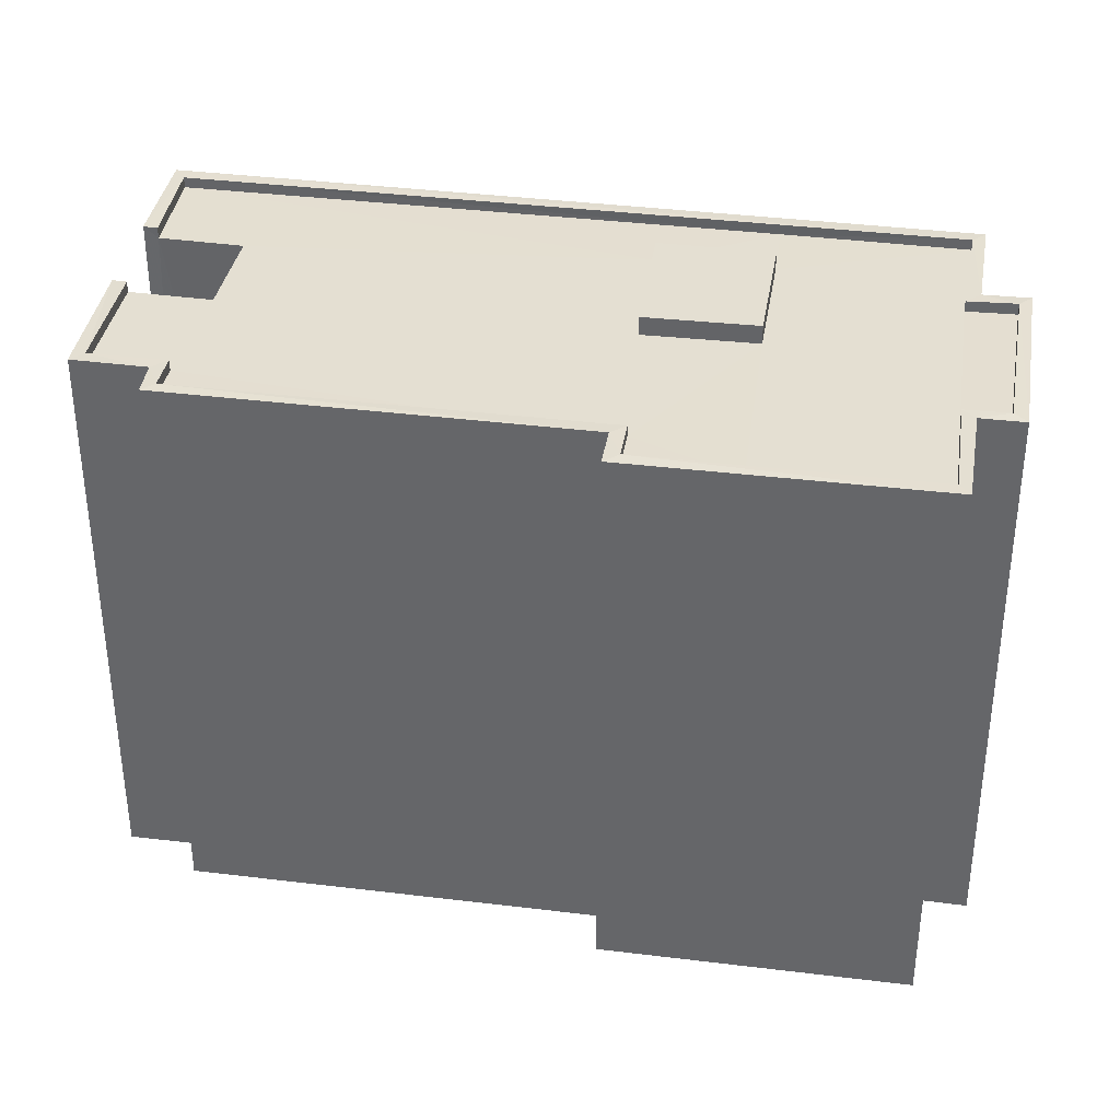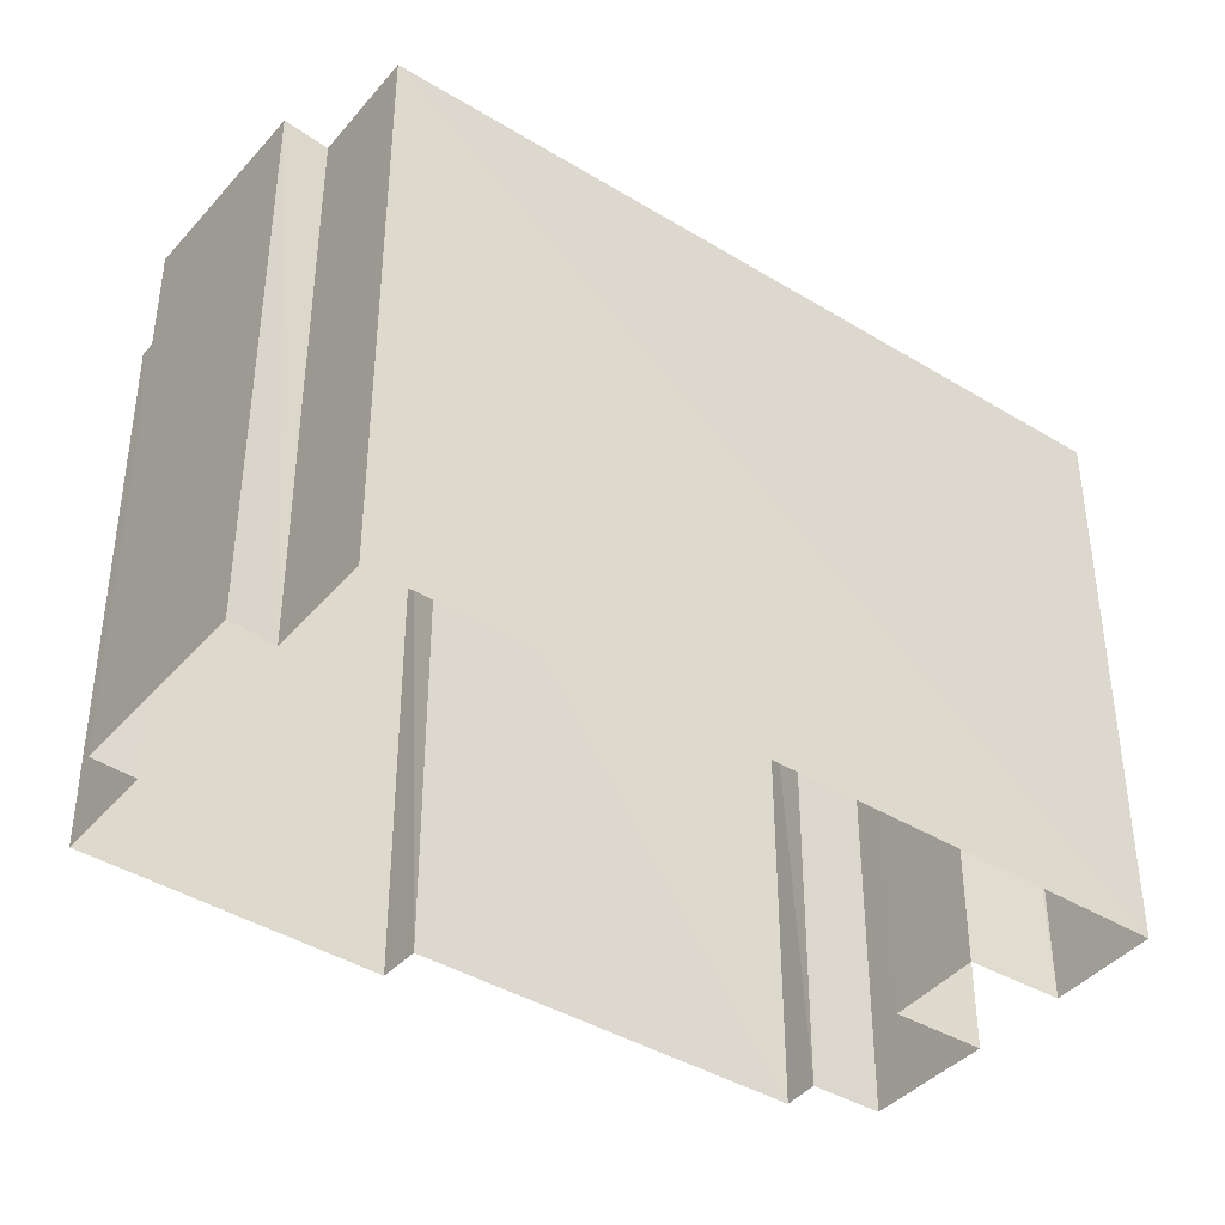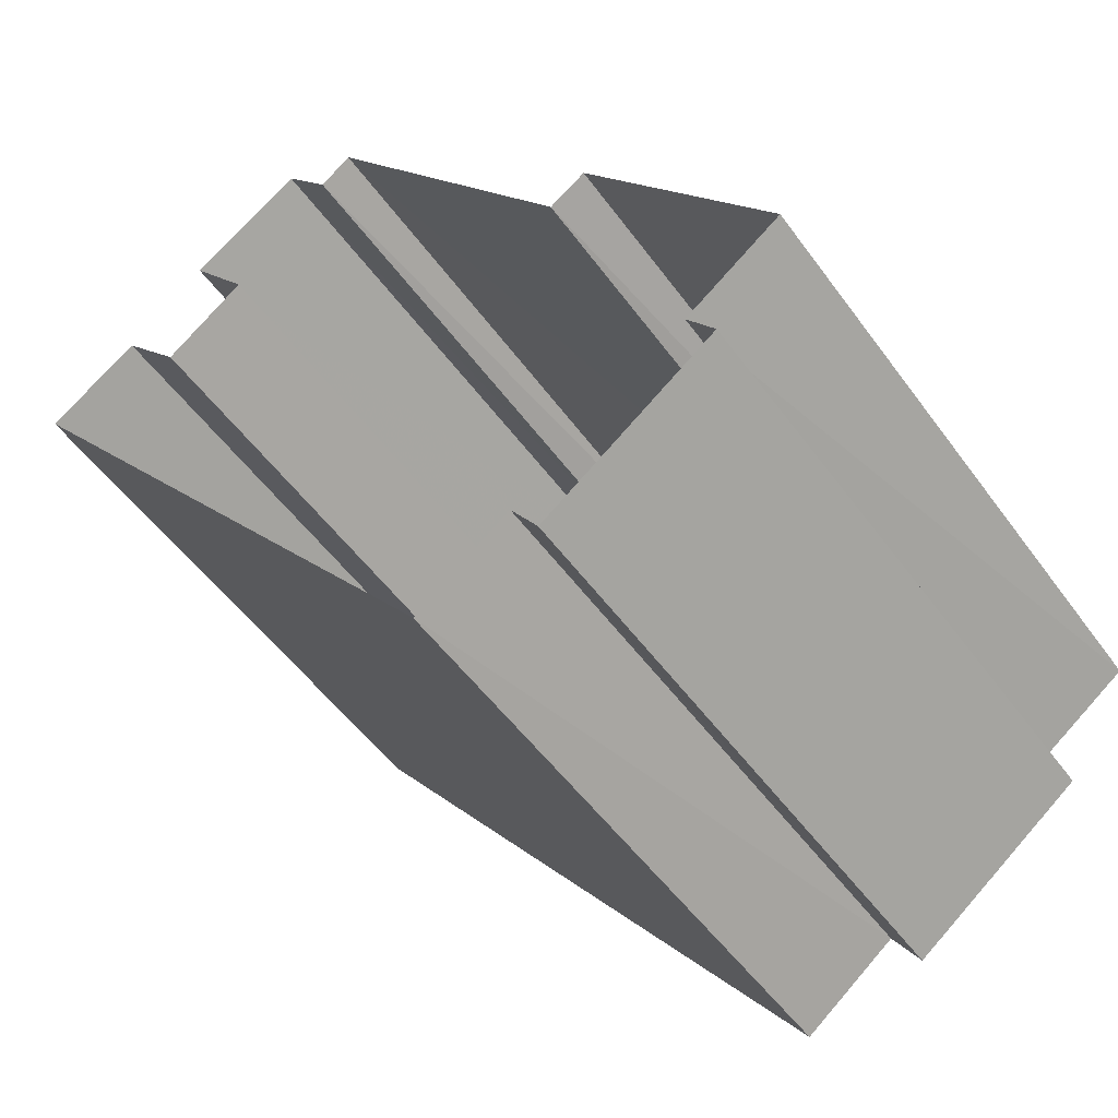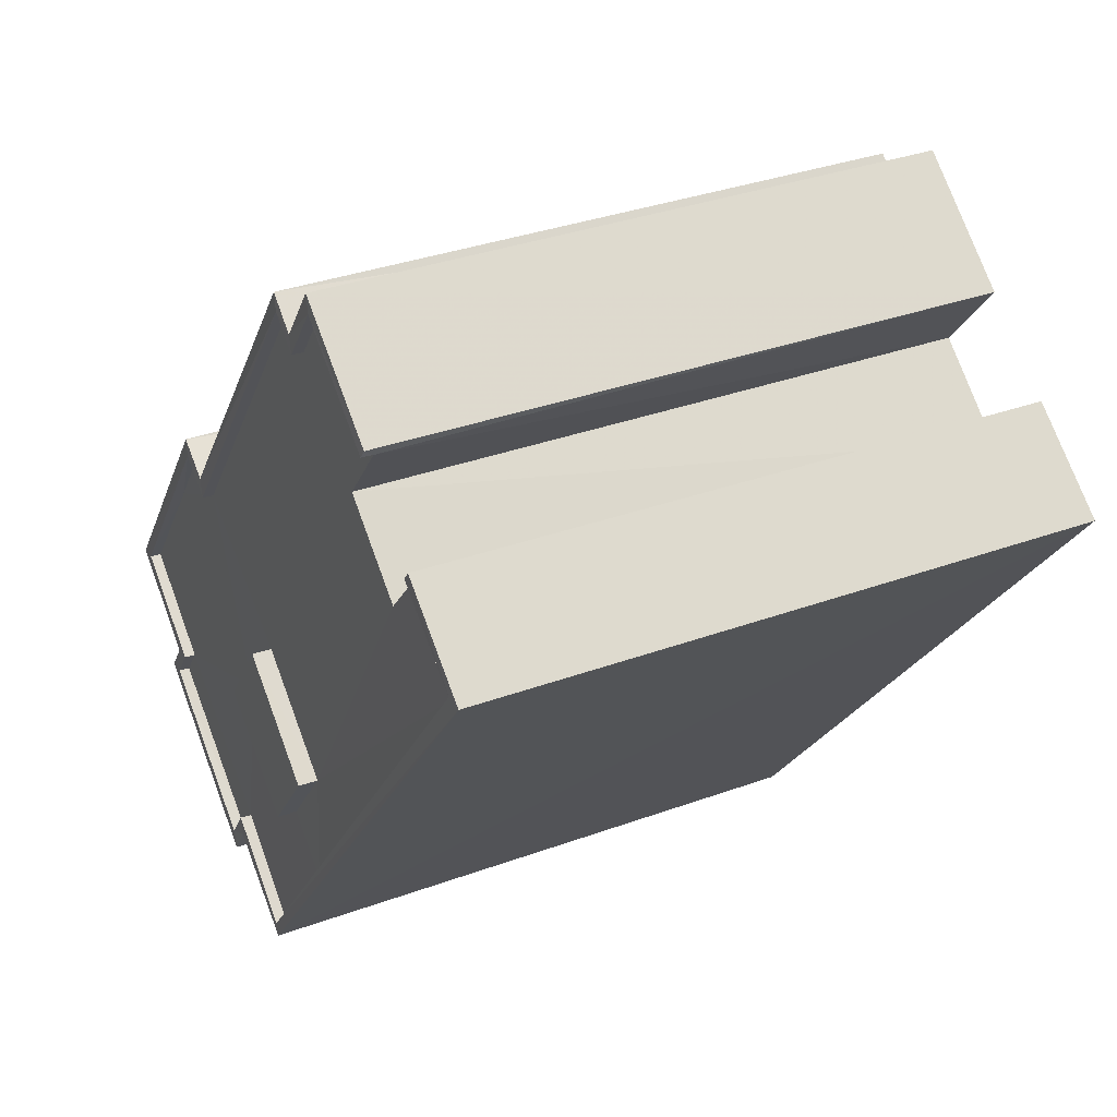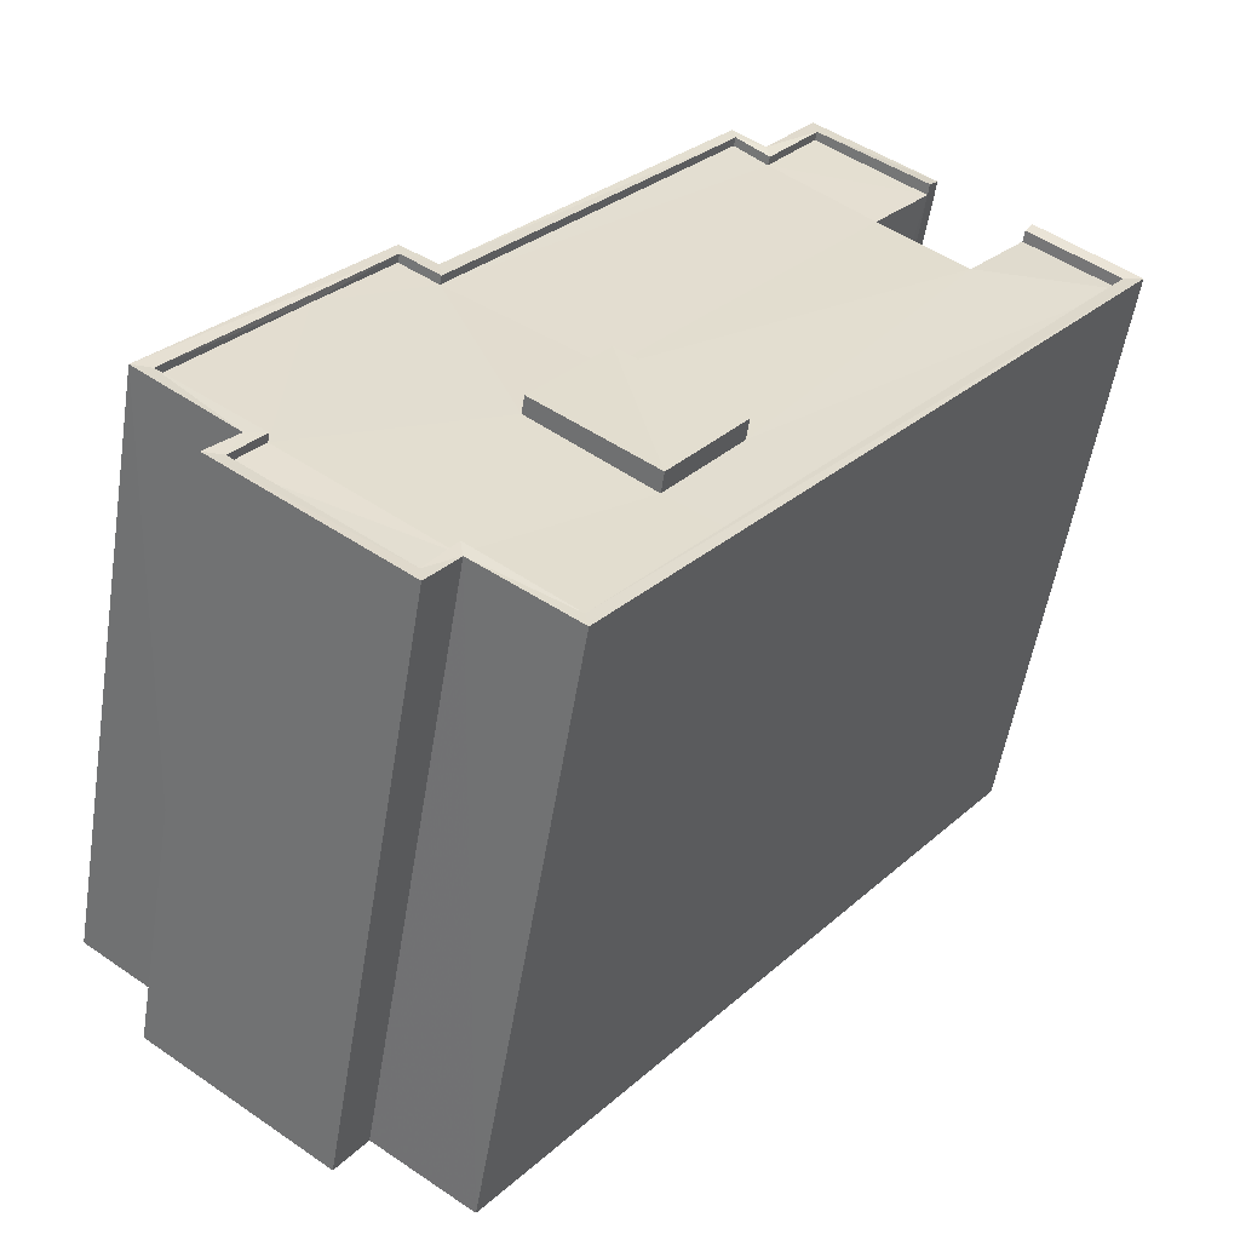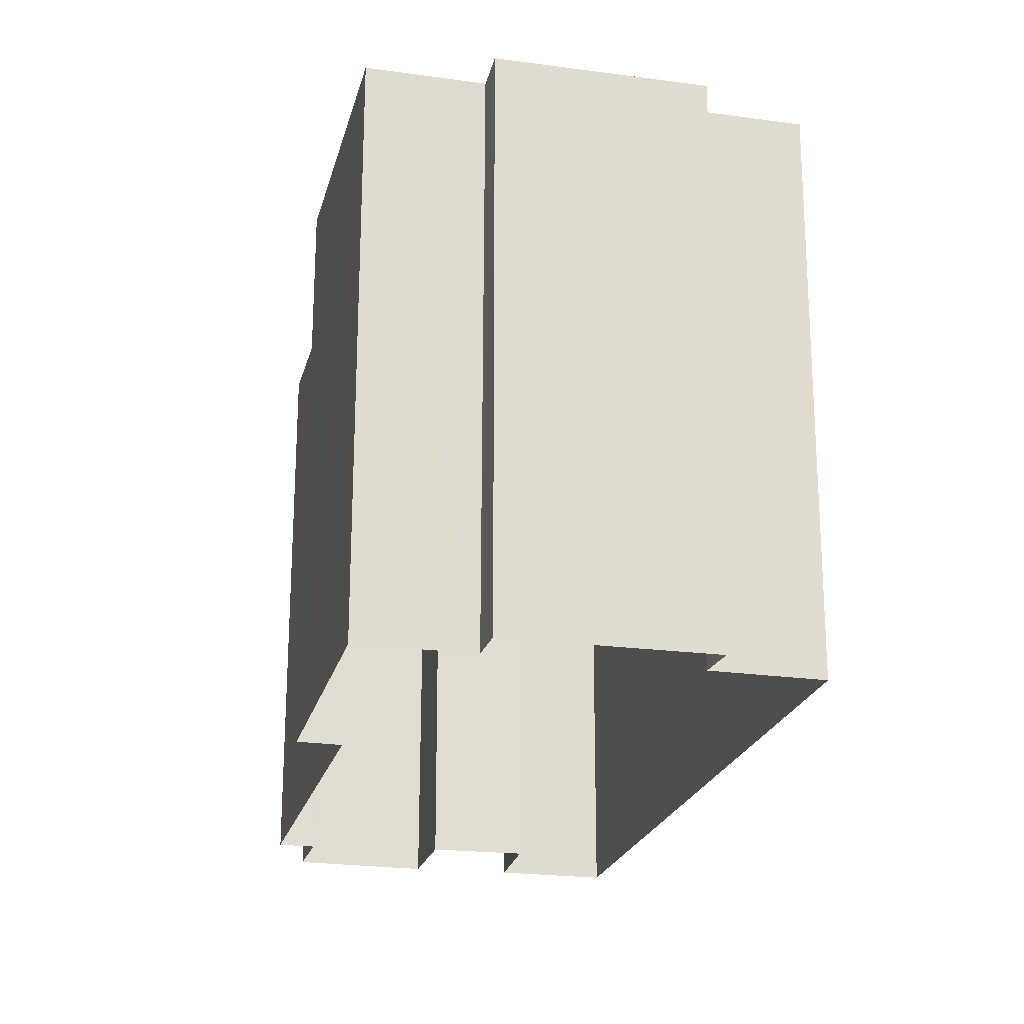
<metadata>
{"format":"obj","ext":"obj","renderer":"f3d","projection":"perspective","resolution":1024,"background":"white","views":[{"elev":37.0,"azim":-118.0,"up":"+Z"},{"elev":-40.9,"azim":16.2,"up":"+Z"},{"elev":-51.5,"azim":-145.2,"up":"+Y"},{"elev":35.1,"azim":64.2,"up":"+Y"},{"elev":-54.9,"azim":-9.2,"up":"+Y"},{"elev":-21.8,"azim":-50.4,"up":"+Z"}]}
</metadata>
<code>
v 1.198e+05 7.869e+05 19.3
v 1.198e+05 7.869e+05 19.29
v 1.198e+05 7.869e+05 19.3
v 1.198e+05 7.869e+05 19.3
v 1.198e+05 7.869e+05 19.29
v 1.198e+05 7.869e+05 19.29
v 1.198e+05 7.869e+05 19.29
v 1.198e+05 7.869e+05 19.29
v 1.198e+05 7.869e+05 19.3
v 1.198e+05 7.869e+05 19.3
v 1.198e+05 7.869e+05 19.3
v 1.198e+05 7.869e+05 19.3
v 1.198e+05 7.869e+05 19.3
v 1.198e+05 7.869e+05 19.29
v 1.198e+05 7.869e+05 19.3
v 1.198e+05 7.869e+05 19.29
v 1.198e+05 7.869e+05 32.82
v 1.198e+05 7.869e+05 32.82
v 1.198e+05 7.869e+05 32.82
v 1.198e+05 7.869e+05 32.82
v 1.198e+05 7.869e+05 32.38
v 1.198e+05 7.869e+05 32.38
v 1.198e+05 7.869e+05 32.38
v 1.198e+05 7.869e+05 32.39
v 1.198e+05 7.869e+05 32.38
v 1.198e+05 7.869e+05 32.38
v 1.198e+05 7.869e+05 32.39
v 1.198e+05 7.869e+05 32.39
v 1.198e+05 7.869e+05 32.39
v 1.198e+05 7.869e+05 32.38
v 1.198e+05 7.869e+05 32.39
v 1.198e+05 7.869e+05 32.39
v 1.198e+05 7.869e+05 32.38
v 1.198e+05 7.869e+05 32.38
v 1.198e+05 7.869e+05 32.38
v 1.198e+05 7.869e+05 32.38
v 1.198e+05 7.869e+05 32.38
v 1.198e+05 7.869e+05 32.38
v 1.198e+05 7.869e+05 32.38
v 1.198e+05 7.869e+05 32.38
v 1.198e+05 7.869e+05 32.38
v 1.198e+05 7.869e+05 32.38
v 1.198e+05 7.869e+05 32.63
v 1.198e+05 7.869e+05 32.63
v 1.198e+05 7.869e+05 32.63
v 1.198e+05 7.869e+05 32.63
v 1.198e+05 7.869e+05 32.63
v 1.198e+05 7.869e+05 32.63
v 1.198e+05 7.869e+05 32.63
v 1.198e+05 7.869e+05 32.63
v 1.198e+05 7.869e+05 32.63
v 1.198e+05 7.869e+05 32.63
v 1.198e+05 7.869e+05 32.63
v 1.198e+05 7.869e+05 32.63
v 1.198e+05 7.869e+05 32.63
v 1.198e+05 7.869e+05 32.64
v 1.198e+05 7.869e+05 32.64
v 1.198e+05 7.869e+05 32.64
v 1.198e+05 7.869e+05 32.64
v 1.198e+05 7.869e+05 32.63
v 1.198e+05 7.869e+05 32.63
v 1.198e+05 7.869e+05 32.63
v 1.198e+05 7.869e+05 32.63
v 1.198e+05 7.869e+05 32.64
v 1.198e+05 7.869e+05 32.64
v 1.198e+05 7.869e+05 32.64
v 1.198e+05 7.869e+05 32.64
v 1.198e+05 7.869e+05 32.64
v 1.198e+05 7.869e+05 32.63
v 1.198e+05 7.869e+05 32.64
f 1 2 3
f 4 5 2
f 6 7 5
f 6 8 7
f 9 10 4
f 9 4 11
f 2 1 11
f 12 13 14
f 4 15 12
f 4 16 6
f 16 12 14
f 11 4 2
f 4 6 5
f 4 12 16
f 17 18 19
f 17 20 18
f 21 22 23
f 21 24 25
f 22 26 23
f 27 28 29
f 21 29 24
f 30 21 23
f 30 27 29
f 30 29 21
f 31 27 32
f 33 32 34
f 26 35 23
f 36 35 26
f 37 34 38
f 30 32 27
f 39 40 36
f 32 30 41
f 40 41 35
f 42 41 40
f 38 34 42
f 32 41 34
f 36 40 35
f 34 41 42
f 43 44 45
f 46 47 48
f 47 49 48
f 45 44 50
f 51 52 49
f 53 54 55
f 43 55 44
f 56 57 58
f 59 57 56
f 53 59 54
f 60 44 55
f 51 61 52
f 62 61 63
f 62 63 64
f 55 54 60
f 65 54 59
f 66 67 64
f 68 58 67
f 47 51 49
f 51 69 61
f 70 67 66
f 70 68 67
f 63 66 64
f 61 69 63
f 56 58 68
f 59 56 65
f 19 18 41
f 30 19 41
f 18 35 41
f 18 20 35
f 35 20 17
f 23 35 17
f 23 19 30
f 23 17 19
f 69 22 21
f 69 51 22
f 63 21 25
f 63 69 21
f 66 25 24
f 66 63 25
f 66 24 29
f 70 66 29
f 68 29 28
f 68 70 29
f 31 56 27
f 27 68 28
f 27 56 68
f 56 31 32
f 65 56 32
f 65 32 33
f 54 65 33
f 54 33 34
f 60 54 34
f 60 34 37
f 44 60 37
f 46 36 47
f 46 39 36
f 38 44 37
f 38 50 44
f 22 51 26
f 26 47 36
f 26 51 47
f 62 3 2
f 61 62 2
f 64 1 3
f 62 64 3
f 64 11 1
f 64 67 11
f 58 9 11
f 67 58 11
f 58 10 9
f 58 57 10
f 57 4 10
f 57 59 4
f 59 15 4
f 59 53 15
f 53 12 15
f 53 55 12
f 55 13 12
f 55 43 13
f 14 13 43
f 45 14 43
f 61 2 5
f 52 61 5
f 48 49 7
f 8 48 7
f 52 5 7
f 49 52 7
f 42 16 38
f 50 38 45
f 45 38 14
f 38 16 14
f 6 39 8
f 8 39 48
f 6 40 39
f 48 39 46
f 42 6 16
f 42 40 6

</code>
